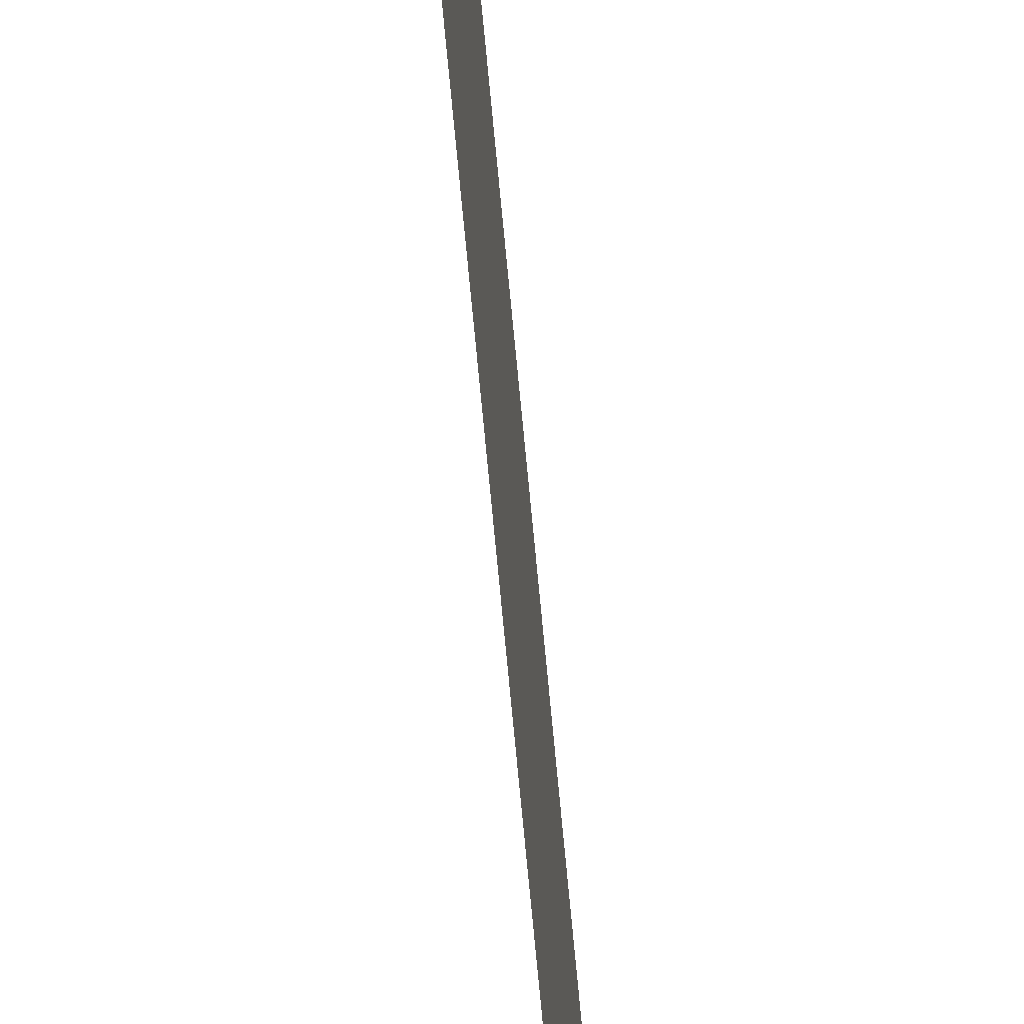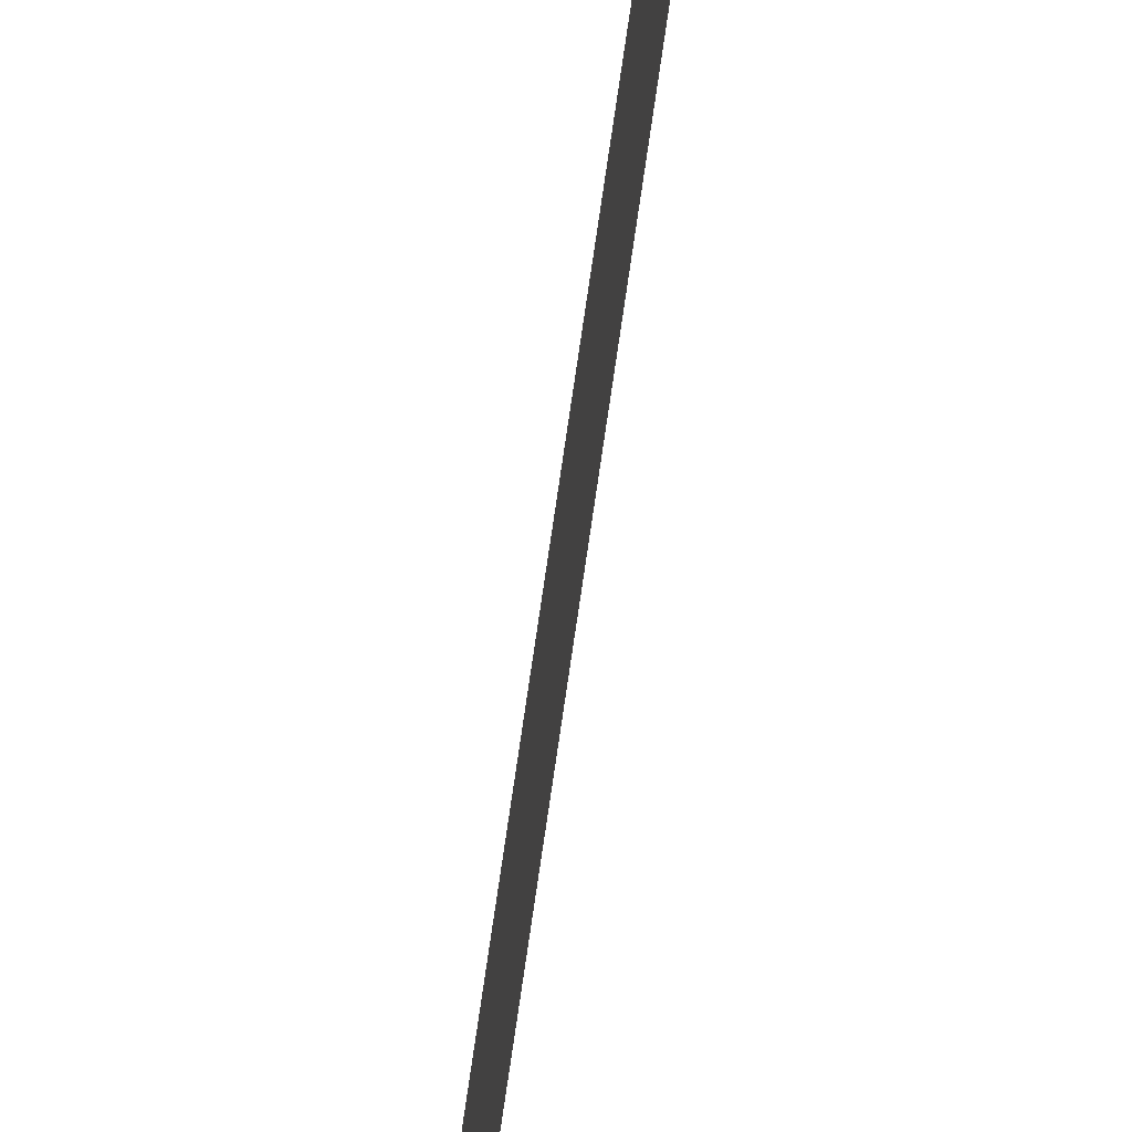
<metadata>
{"format":"obj","ext":"obj","renderer":"f3d","projection":"perspective","resolution":1024,"background":"white","views":[{"elev":-56.5,"azim":4.7,"up":"+Z"},{"elev":71.2,"azim":-171.9,"up":"+Z"}]}
</metadata>
<code>
v 13.79 30.75 34.43
v 13.79 31.75 34.43
v 13.79 30.75 34.41
v 13.79 31.75 34.41
v 13.79 30.75 34.41
v 13.79 31.75 34.41
v 13.79 30.75 34.43
v 13.79 31.75 34.43
f 1 2 3
f 3 2 4
f 5 6 7
f 7 6 8

</code>
